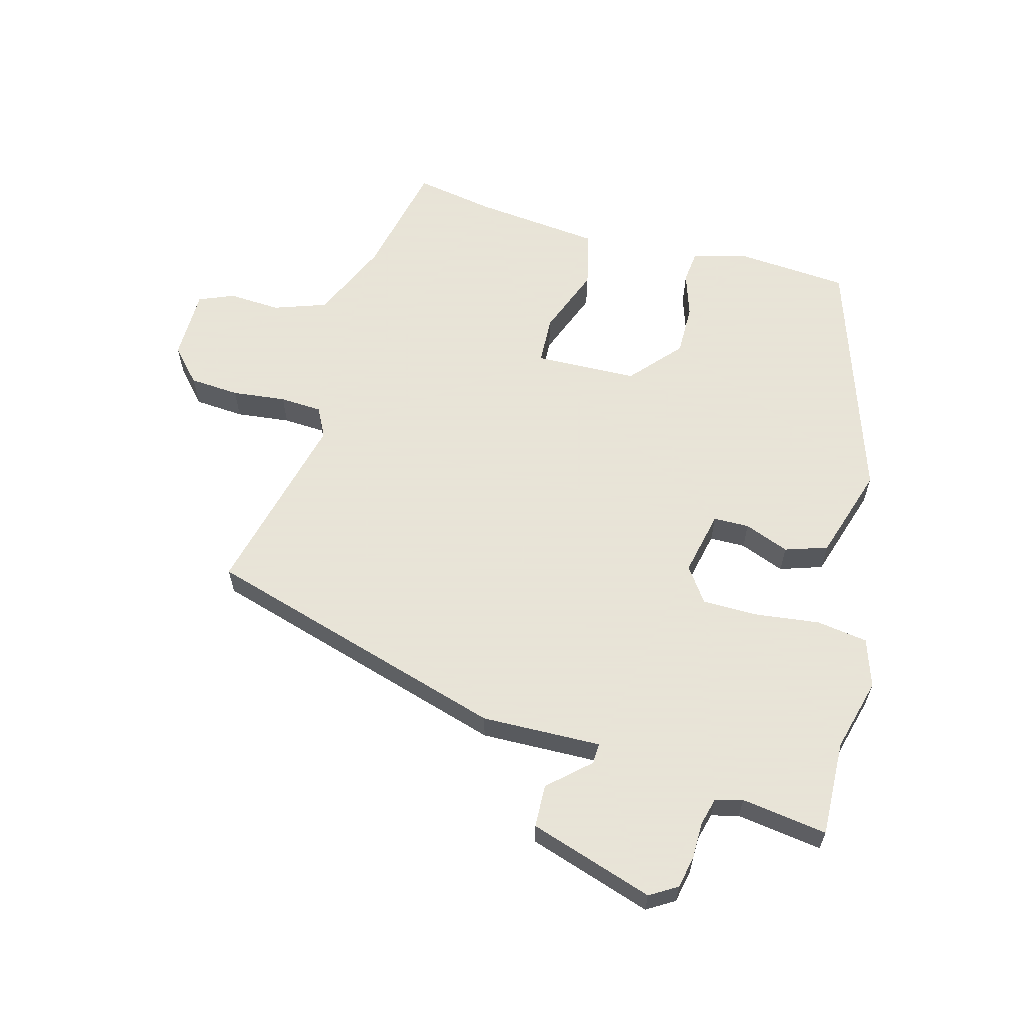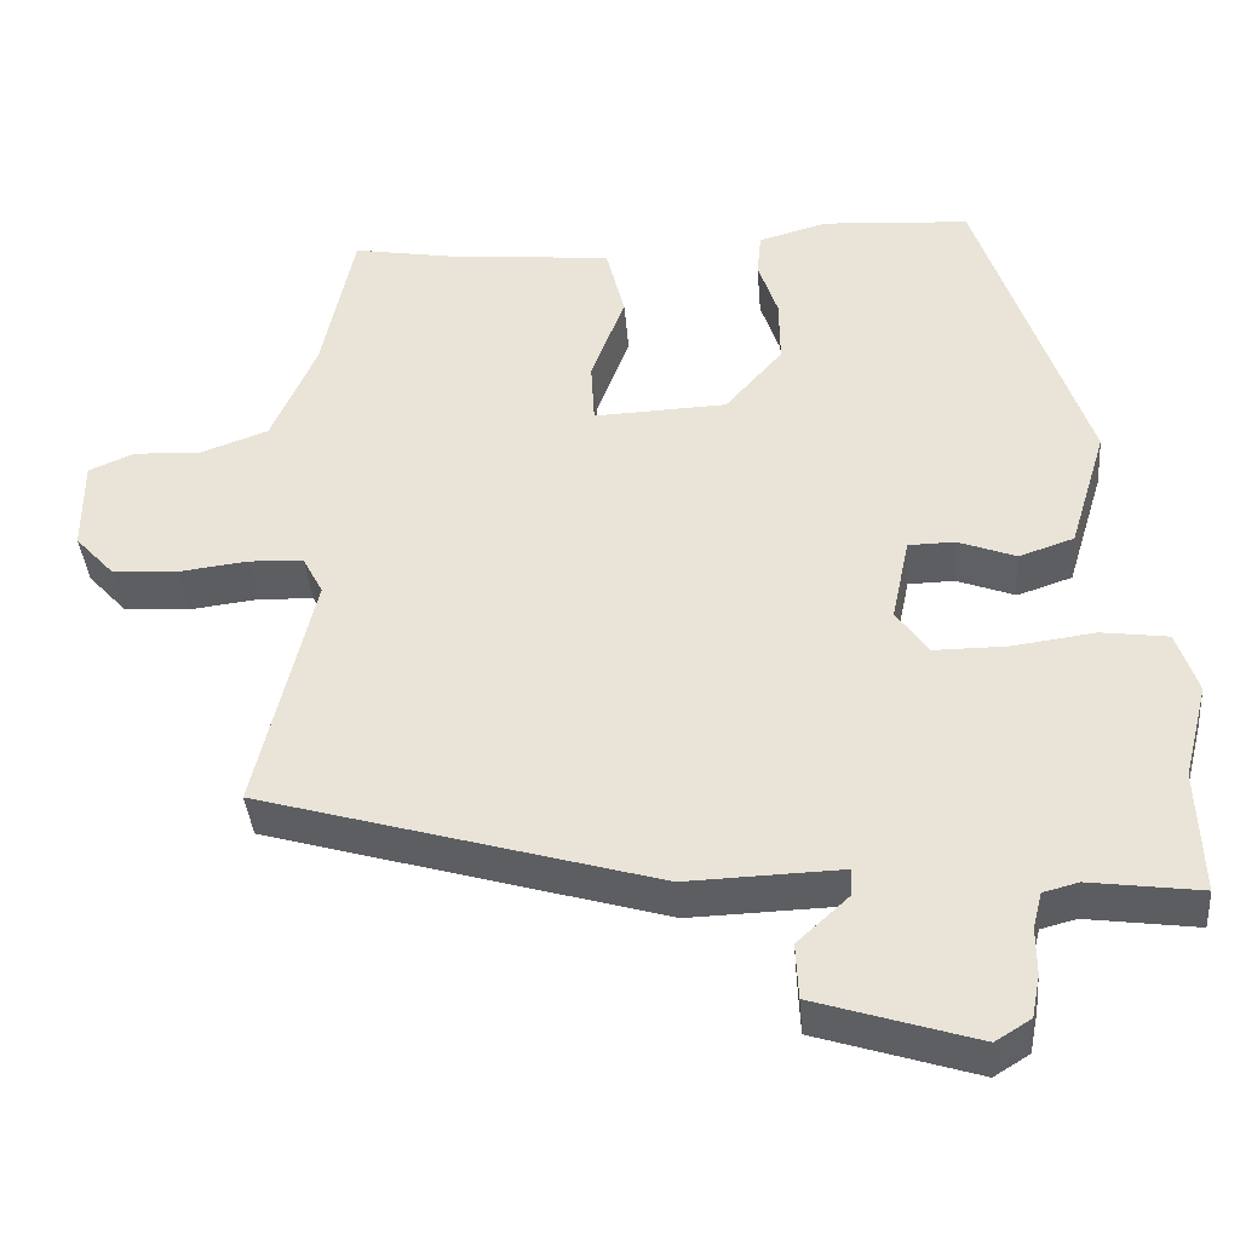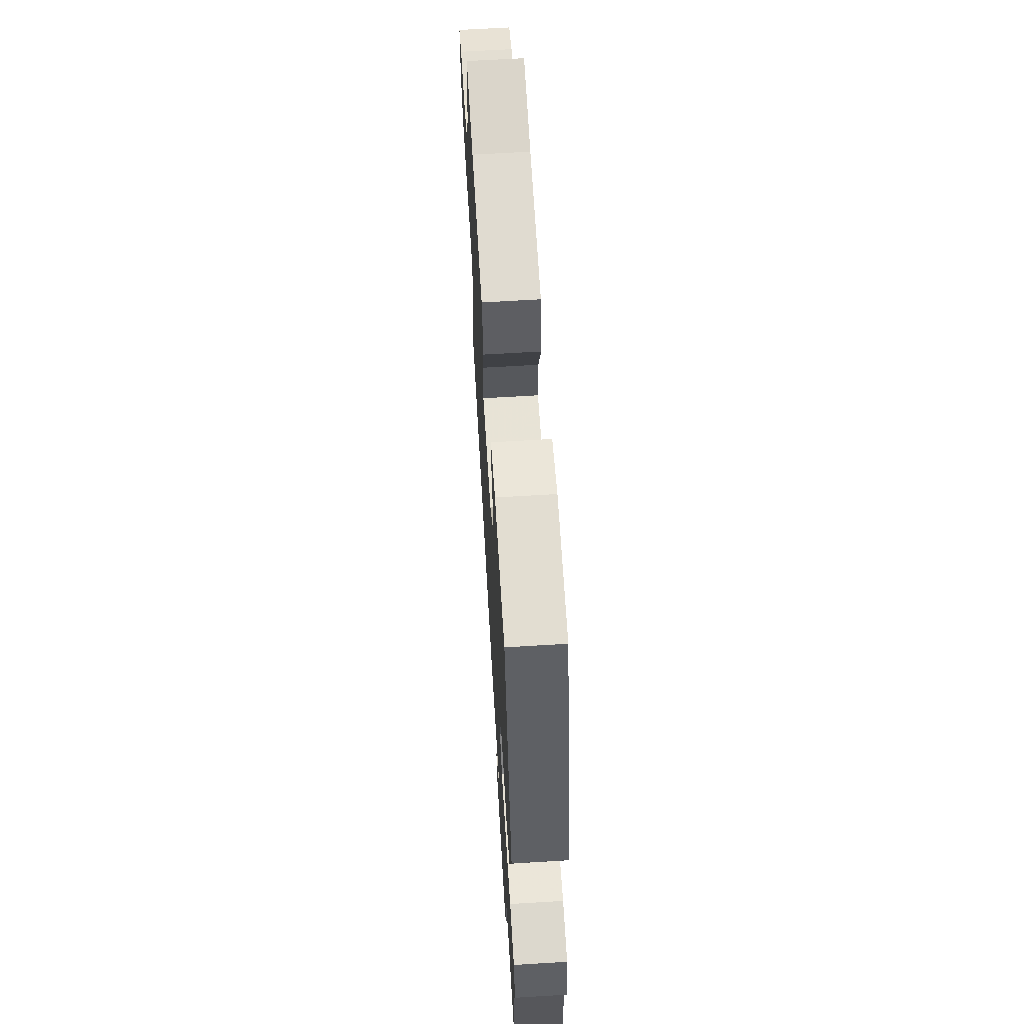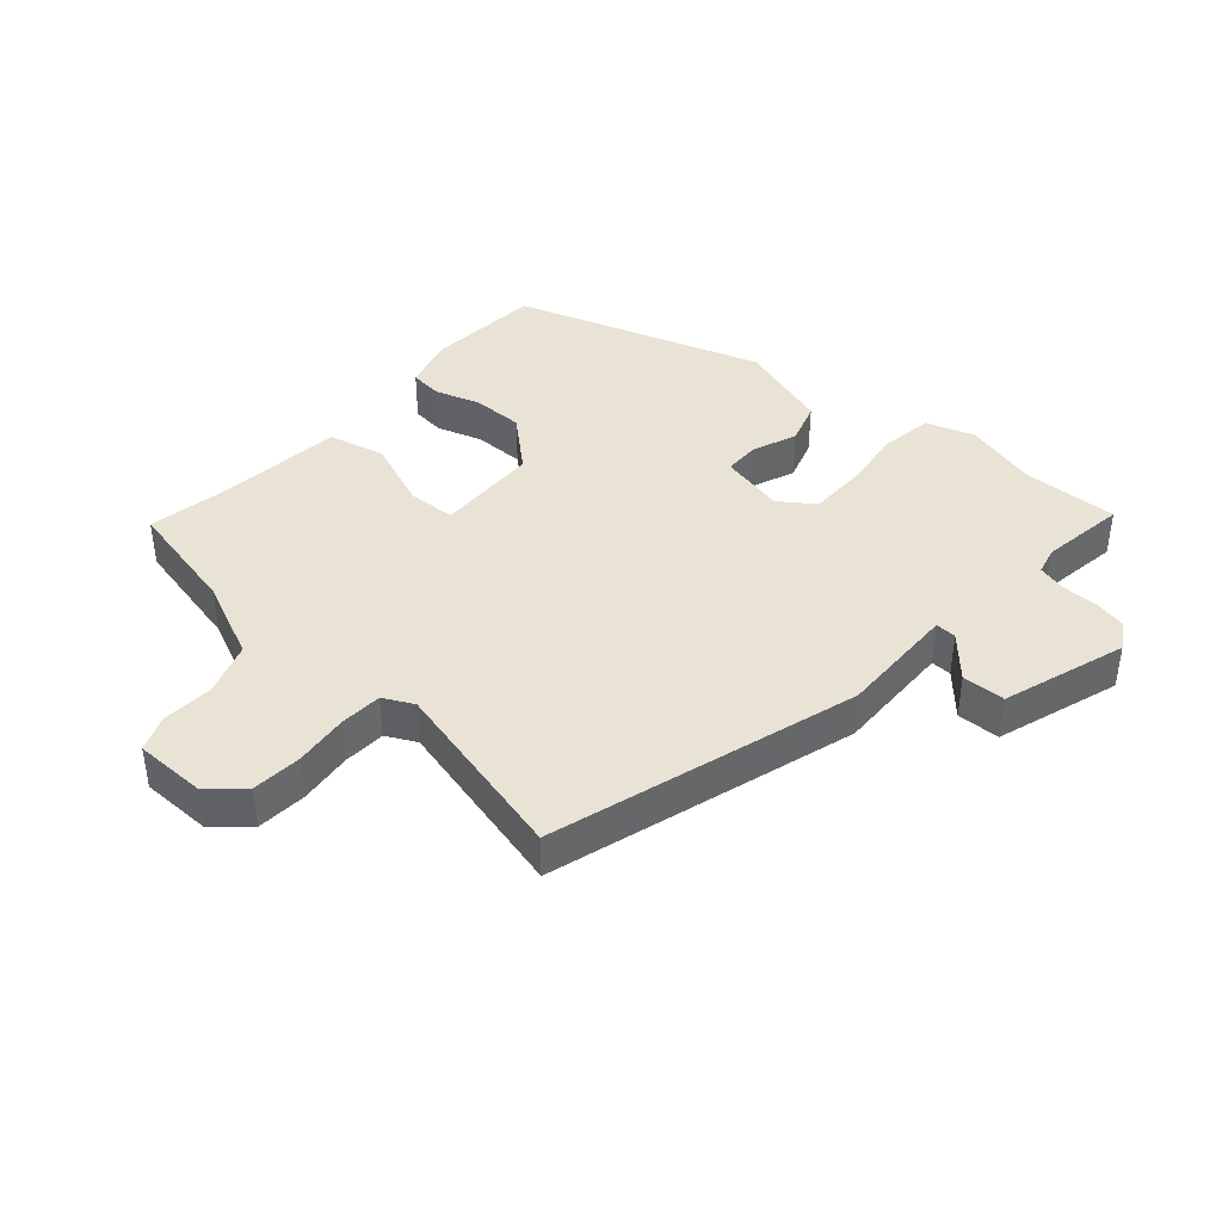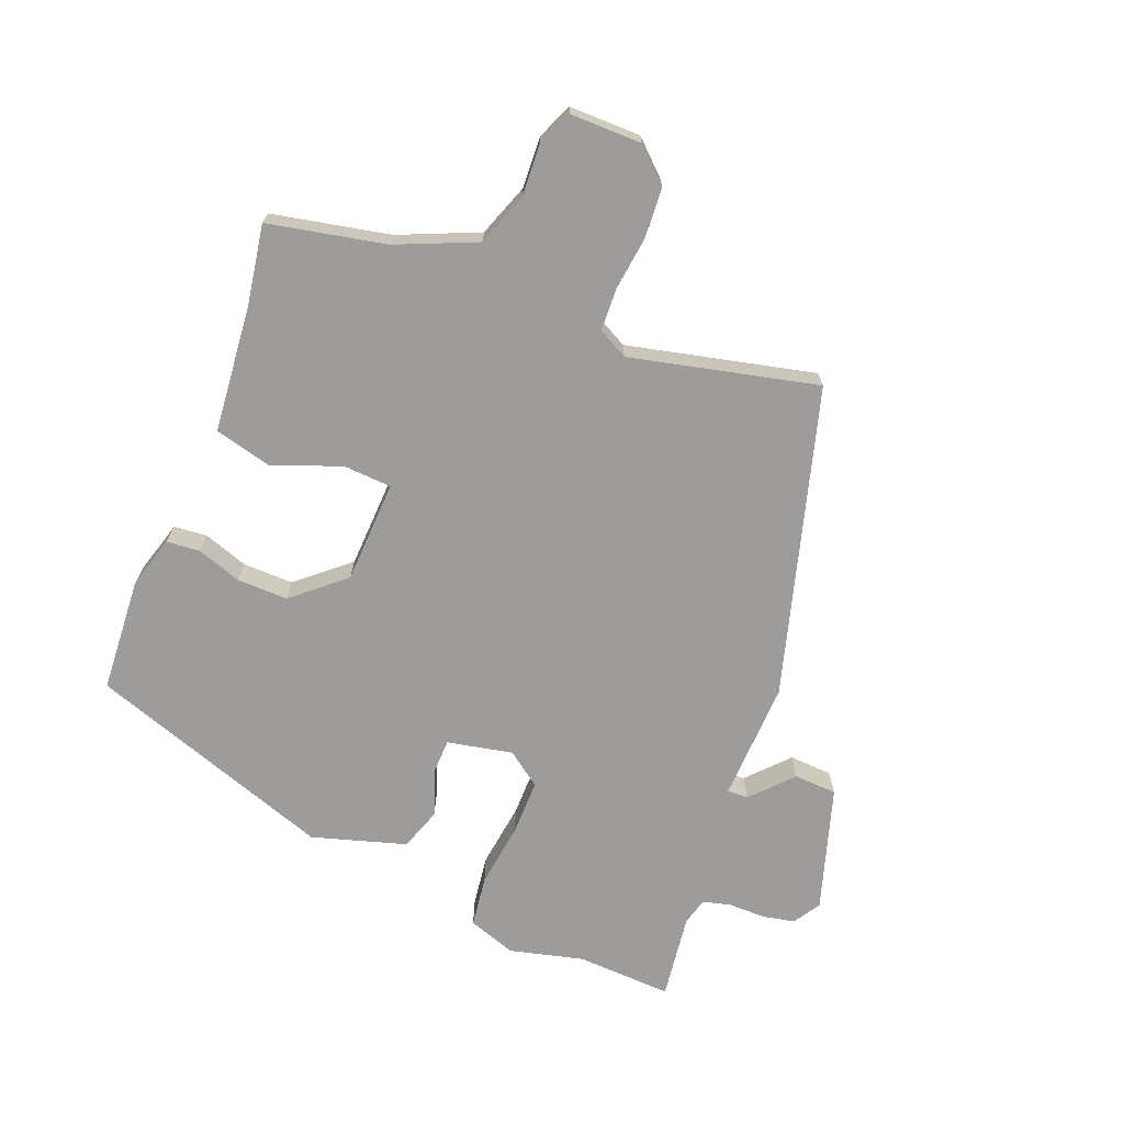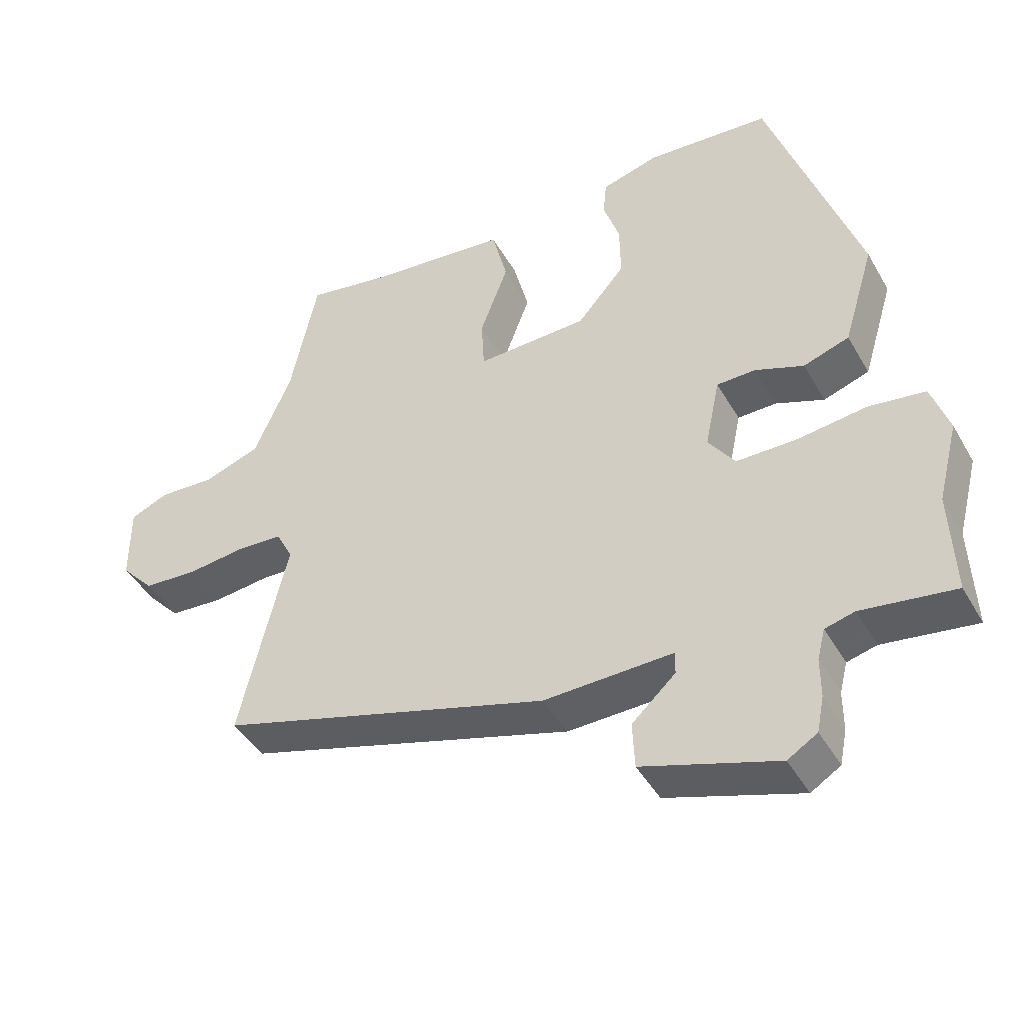
<metadata>
{"format":"obj","ext":"obj","renderer":"f3d","projection":"perspective","resolution":1024,"background":"white","views":[{"elev":61.4,"azim":-164.4,"up":"+Y"},{"elev":-38.7,"azim":-175.3,"up":"+Z"},{"elev":64.7,"azim":-93.5,"up":"+Z"},{"elev":41.0,"azim":131.9,"up":"+Y"},{"elev":-70.1,"azim":68.2,"up":"+Y"},{"elev":-43.6,"azim":-152.1,"up":"+Z"}]}
</metadata>
<code>
v 0.522 0.07 -0.357
v 0.051 0.07 -0.493
v -0.133 0.07 -0.487
v -0.132 0.07 -0.519
v -0.07 0.07 -0.576
v -0.073 0.07 -0.642
v -0.264 0.07 -0.702
v -0.306 0.07 -0.676
v -0.316 0.07 -0.626
v -0.316 0.07 -0.57
v -0.327 0.07 -0.527
v -0.369 0.07 -0.516
v -0.501 0.07 -0.534
v -0.495 0.07 -0.387
v -0.524 0.07 -0.274
v -0.499 0.07 -0.2
v -0.42 0.07 -0.189
v -0.321 0.07 -0.202
v -0.235 0.07 -0.202
v -0.197 0.07 -0.149
v -0.218 0.07 -0.049
v -0.273 0.07 -0.048
v -0.342 0.07 -0.074
v -0.407 0.07 -0.052
v -0.451 0.07 0.092
v -0.323 0.07 0.471
v -0.147 0.07 0.483
v -0.066 0.07 0.46
v -0.061 0.07 0.409
v -0.084 0.07 0.34
v -0.085 0.07 0.262
v -0.017 0.07 0.184
v 0.141 0.07 0.178
v 0.145 0.07 0.252
v 0.105 0.07 0.358
v 0.127 0.07 0.445
v 0.322 0.07 0.464
v 0.444 0.07 0.485
v 0.482 0.07 0.305
v 0.535 0.07 0.183
v 0.616 0.07 0.154
v 0.696 0.07 0.158
v 0.75 0.07 0.135
v 0.75 0.07 0.025
v 0.703 0.07 -0.026
v 0.626 0.07 -0.031
v 0.543 0.07 -0.021
v 0.478 0.07 -0.024
v 0.454 0.07 -0.07
v 0.522 0 -0.357
v 0.051 0 -0.493
v -0.133 0 -0.487
v -0.132 0 -0.519
v -0.07 0 -0.576
v -0.073 0 -0.642
v -0.264 0 -0.702
v -0.306 0 -0.676
v -0.316 0 -0.626
v -0.316 0 -0.57
v -0.327 0 -0.527
v -0.369 0 -0.516
v -0.501 0 -0.534
v -0.495 0 -0.387
v -0.524 0 -0.274
v -0.499 0 -0.2
v -0.42 0 -0.189
v -0.321 0 -0.202
v -0.235 0 -0.202
v -0.197 0 -0.149
v -0.218 0 -0.049
v -0.273 0 -0.048
v -0.342 0 -0.074
v -0.407 0 -0.052
v -0.451 0 0.092
v -0.323 0 0.471
v -0.147 0 0.483
v -0.066 0 0.46
v -0.061 0 0.409
v -0.084 0 0.34
v -0.085 0 0.262
v -0.017 0 0.184
v 0.141 0 0.178
v 0.145 0 0.252
v 0.105 0 0.358
v 0.127 0 0.445
v 0.322 0 0.464
v 0.444 0 0.485
v 0.482 0 0.305
v 0.535 0 0.183
v 0.616 0 0.154
v 0.696 0 0.158
v 0.75 0 0.135
v 0.75 0 0.025
v 0.703 0 -0.026
v 0.626 0 -0.031
v 0.543 0 -0.021
v 0.478 0 -0.024
v 0.454 0 -0.07
f 44 45 46 47
f 44 47 48
f 41 42 43 44
f 40 41 44 48
f 39 40 48 49
f 37 38 39 49
f 34 35 36 37
f 33 34 37 49
f 27 28 29 30
f 27 30 31
f 26 27 31
f 25 26 31 32
f 22 23 24 25
f 21 22 25 32
f 15 16 17 18
f 14 15 18 19
f 12 13 14 19
f 11 12 19 20
f 7 8 9 10
f 7 10 11 20
f 4 5 6 7
f 3 4 7 20
f 1 2 3 20
f 21 32 33 49
f 1 20 21 49
f 96 95 94 93
f 97 96 93
f 93 92 91 90
f 97 93 90 89
f 98 97 89 88
f 98 88 87 86
f 86 85 84 83
f 98 86 83 82
f 79 78 77 76
f 80 79 76
f 80 76 75
f 81 80 75 74
f 74 73 72 71
f 81 74 71 70
f 67 66 65 64
f 68 67 64 63
f 68 63 62 61
f 69 68 61 60
f 59 58 57 56
f 69 60 59 56
f 56 55 54 53
f 69 56 53 52
f 69 52 51 50
f 98 82 81 70
f 98 70 69 50
f 1 50 51 2
f 2 51 52 3
f 3 52 53 4
f 4 53 54 5
f 5 54 55 6
f 6 55 56 7
f 7 56 57 8
f 8 57 58 9
f 9 58 59 10
f 10 59 60 11
f 11 60 61 12
f 12 61 62 13
f 13 62 63 14
f 14 63 64 15
f 15 64 65 16
f 16 65 66 17
f 17 66 67 18
f 18 67 68 19
f 19 68 69 20
f 20 69 70 21
f 21 70 71 22
f 22 71 72 23
f 23 72 73 24
f 24 73 74 25
f 25 74 75 26
f 26 75 76 27
f 27 76 77 28
f 28 77 78 29
f 29 78 79 30
f 30 79 80 31
f 31 80 81 32
f 32 81 82 33
f 33 82 83 34
f 34 83 84 35
f 35 84 85 36
f 36 85 86 37
f 37 86 87 38
f 38 87 88 39
f 39 88 89 40
f 40 89 90 41
f 41 90 91 42
f 42 91 92 43
f 43 92 93 44
f 44 93 94 45
f 45 94 95 46
f 46 95 96 47
f 47 96 97 48
f 48 97 98 49
f 49 98 50 1

</code>
